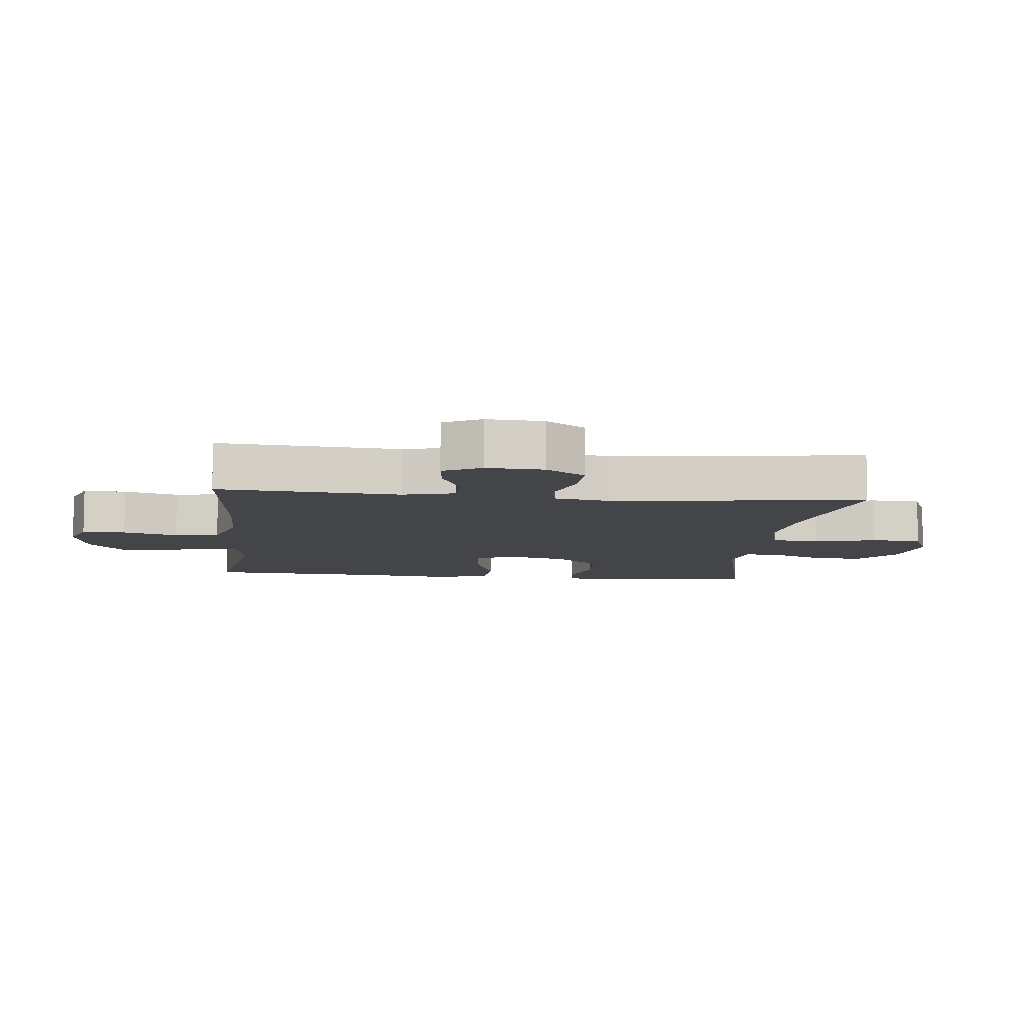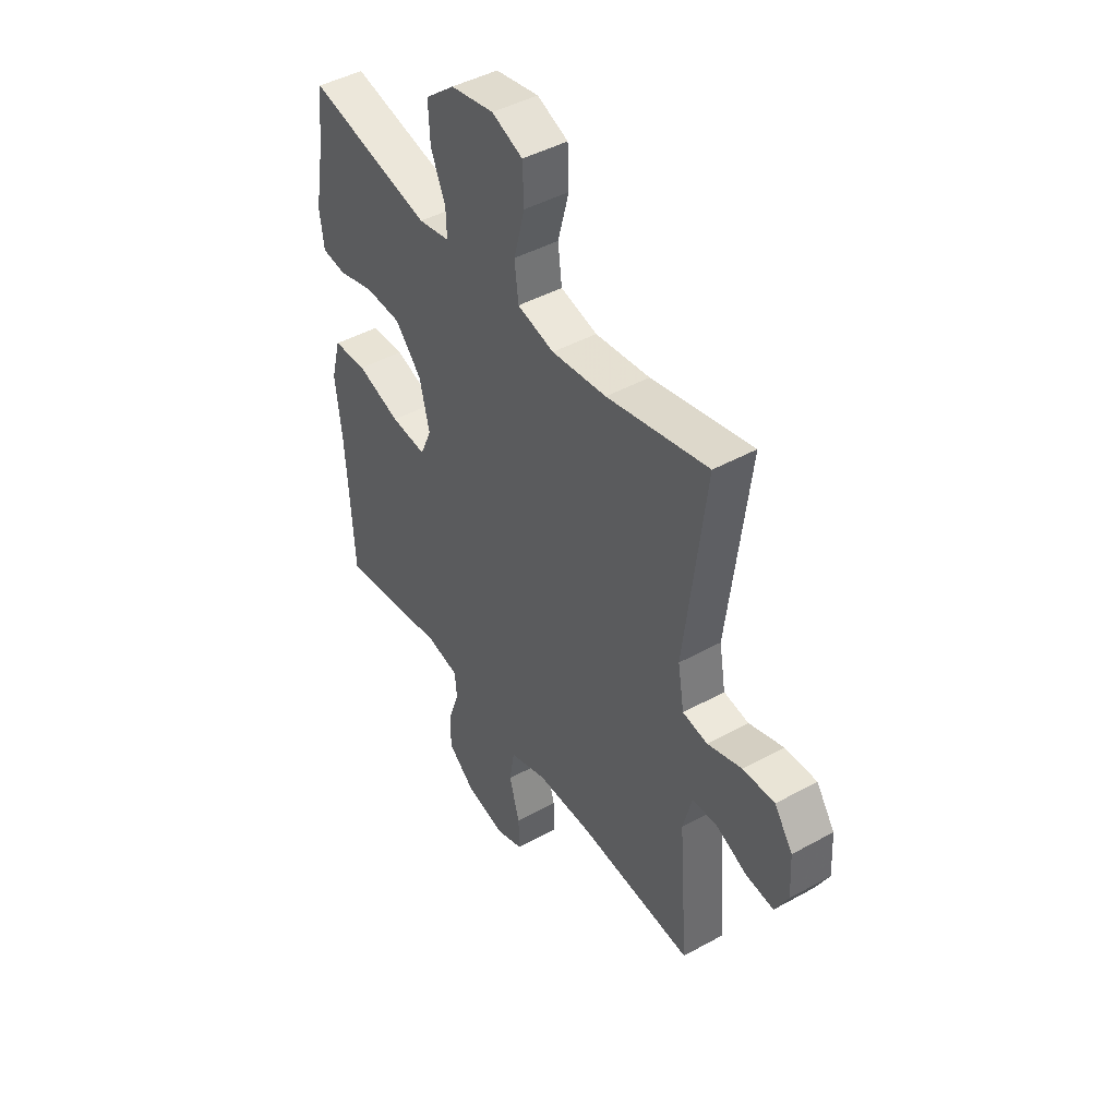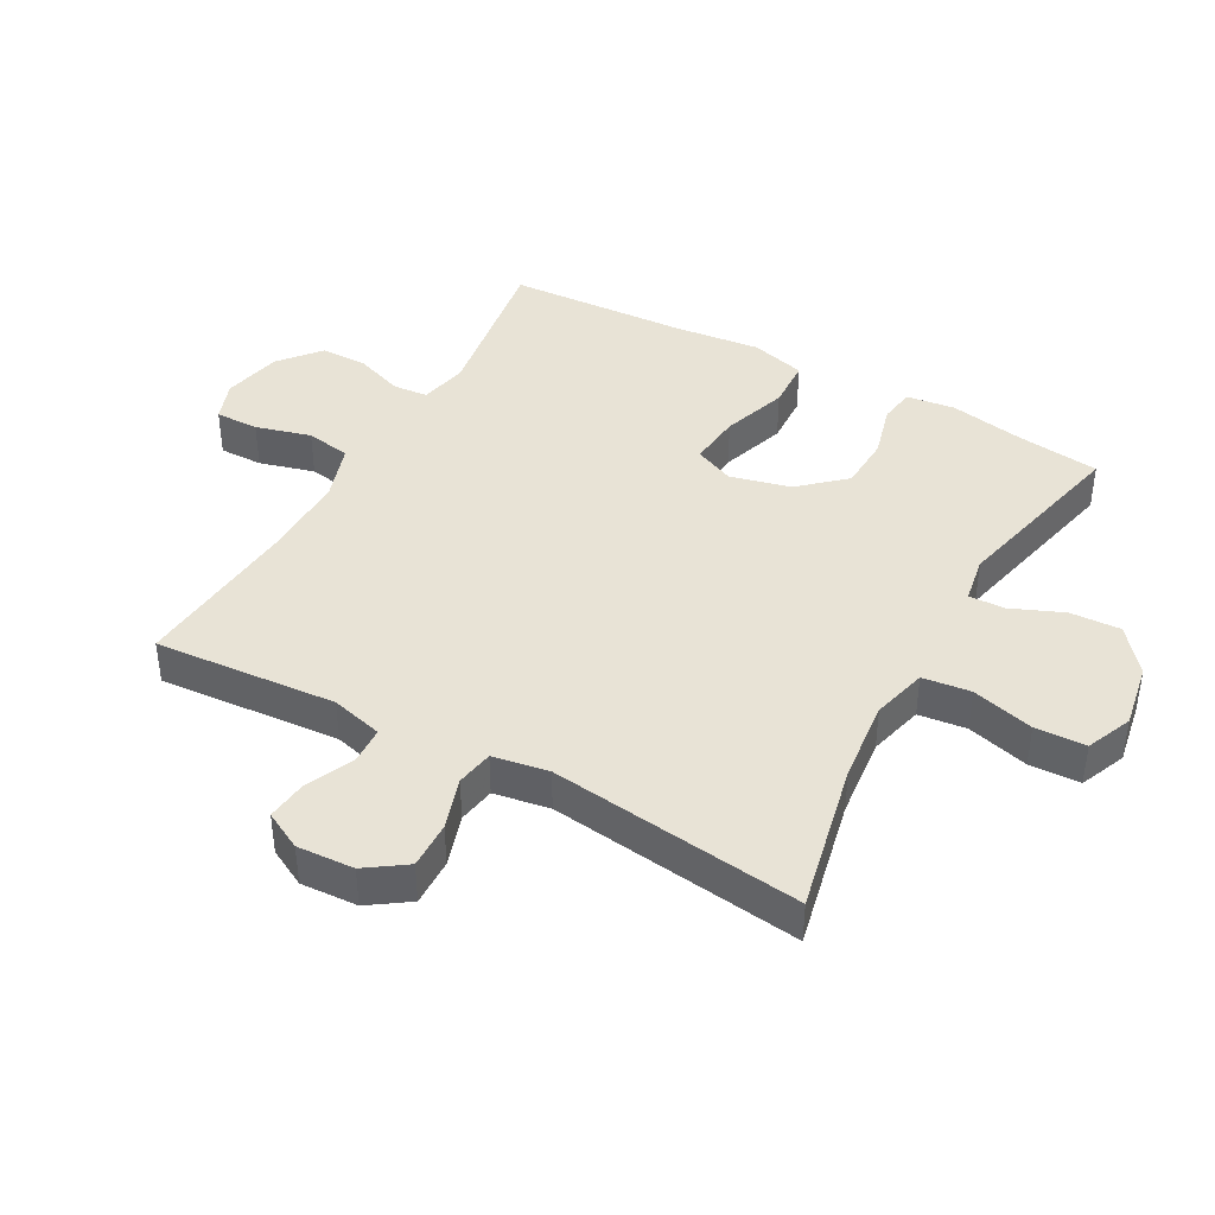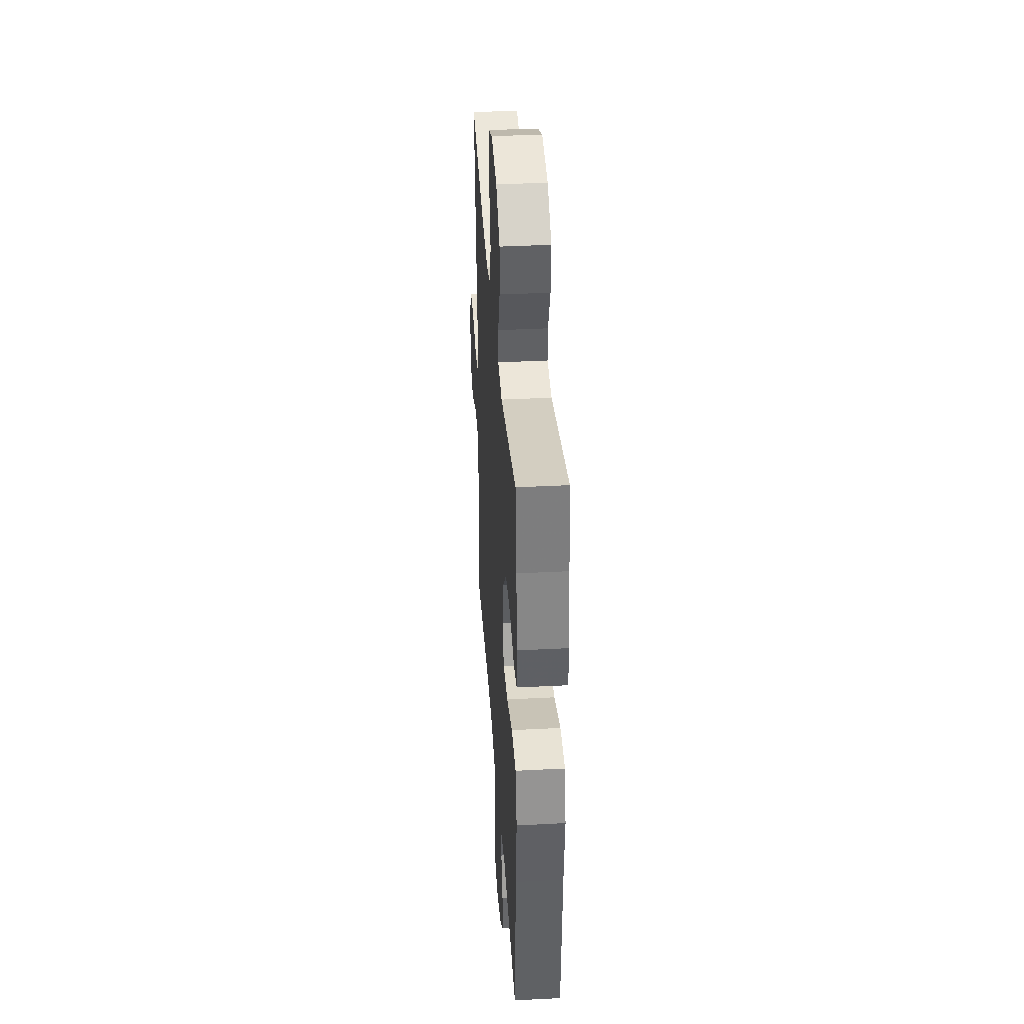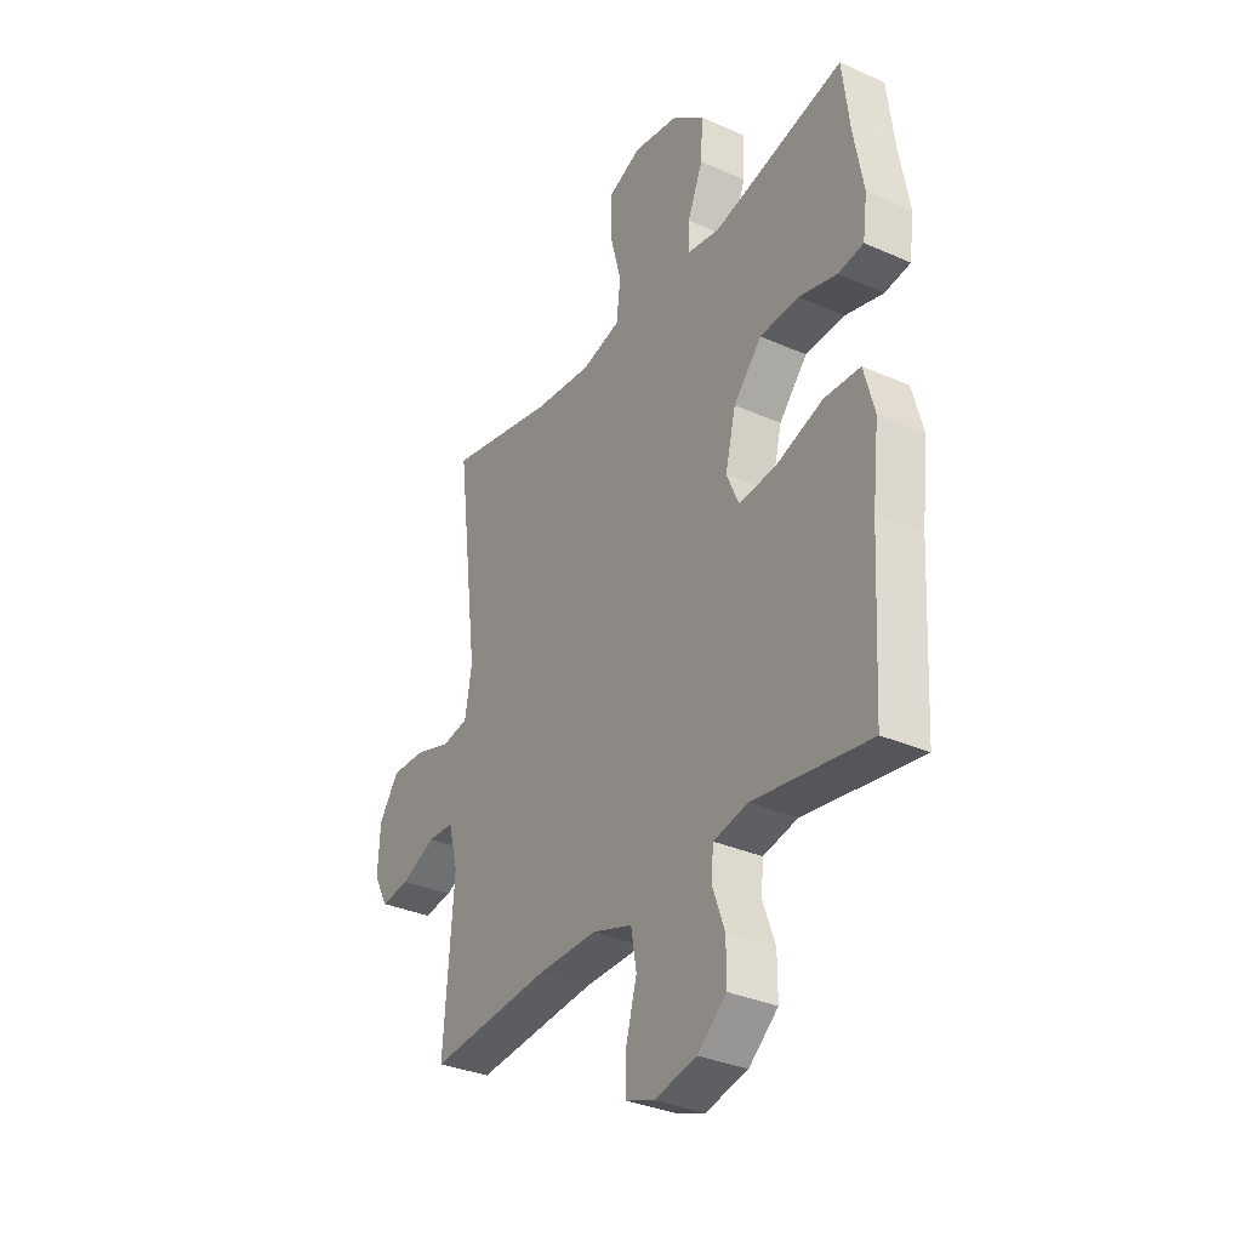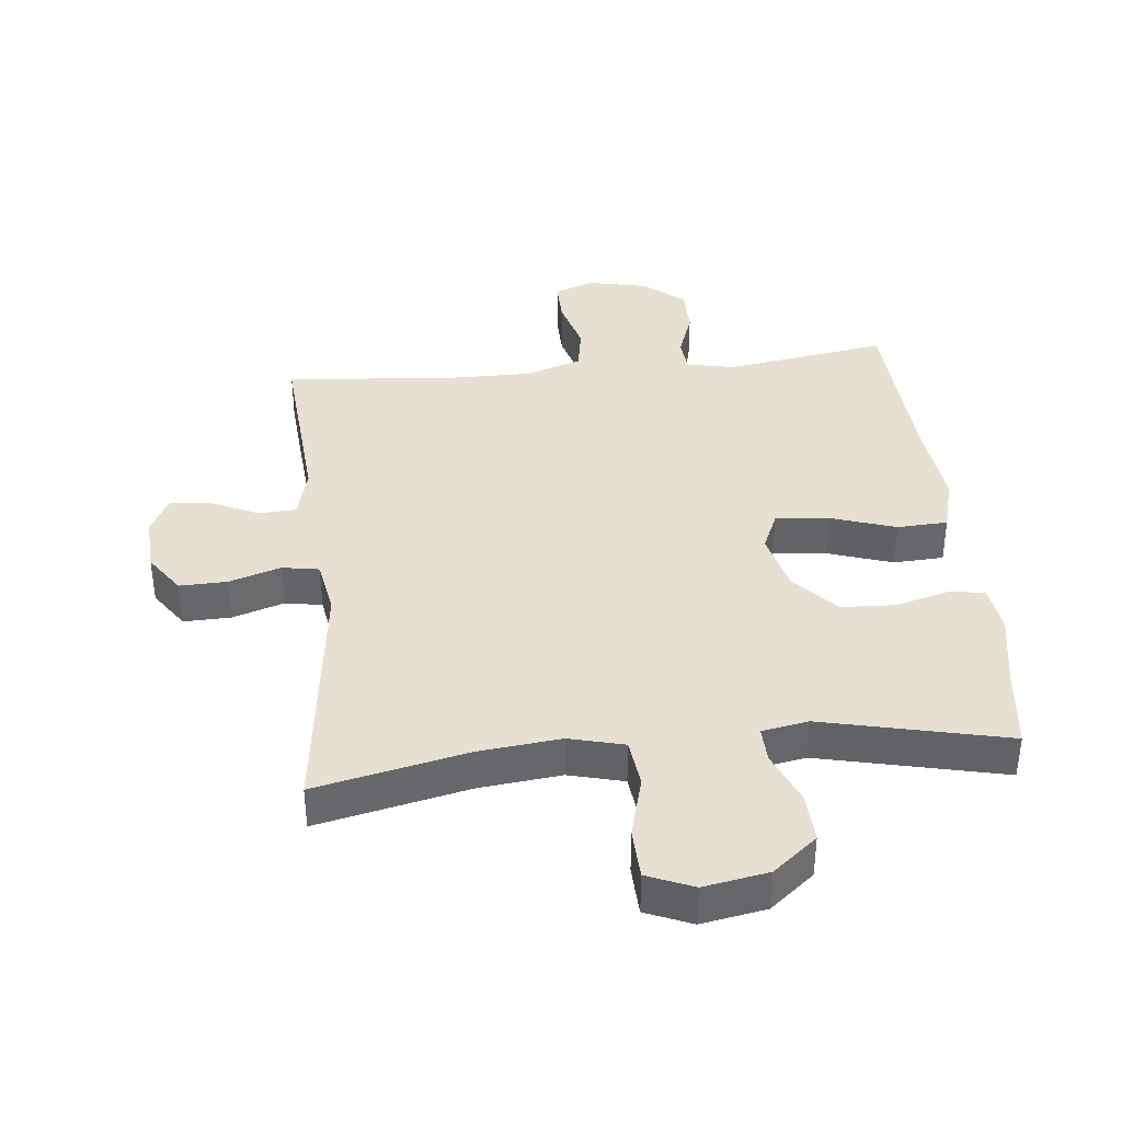
<metadata>
{"format":"obj","ext":"obj","renderer":"f3d","projection":"perspective","resolution":1024,"background":"white","views":[{"elev":-8.7,"azim":-96.0,"up":"+Y"},{"elev":44.5,"azim":-122.9,"up":"+Z"},{"elev":41.4,"azim":-61.0,"up":"+Y"},{"elev":38.1,"azim":86.2,"up":"+Z"},{"elev":-33.2,"azim":58.7,"up":"+Z"},{"elev":38.4,"azim":-5.9,"up":"+Y"}]}
</metadata>
<code>
v 0.5 0.07 -0.5
v 0.245 0.07 -0.46
v 0.17 0.07 -0.476
v 0.165 0.07 -0.53
v 0.192 0.07 -0.605
v 0.192 0.07 -0.679
v 0.128 0.07 -0.732
v 0.036 0.07 -0.752
v -0.027 0.07 -0.729
v -0.026 0.07 -0.661
v -0.002 0.07 -0.575
v -0.014 0.07 -0.505
v -0.102 0.07 -0.476
v -0.233 0.07 -0.477
v -0.5 0.07 -0.5
v -0.478 0.07 -0.216
v -0.499 0.07 -0.135
v -0.557 0.07 -0.132
v -0.632 0.07 -0.166
v -0.696 0.07 -0.173
v -0.727 0.07 -0.114
v -0.722 0.07 -0.025
v -0.679 0.07 0.037
v -0.605 0.07 0.035
v -0.524 0.07 0.009
v -0.466 0.07 0.019
v -0.451 0.07 0.106
v -0.5 0.07 0.5
v -0.263 0.07 0.448
v -0.135 0.07 0.434
v -0.049 0.07 0.456
v -0.04 0.07 0.531
v -0.066 0.07 0.628
v -0.063 0.07 0.707
v 0.009 0.07 0.737
v 0.11 0.07 0.719
v 0.179 0.07 0.663
v 0.175 0.07 0.584
v 0.141 0.07 0.503
v 0.139 0.07 0.447
v 0.212 0.07 0.434
v 0.5 0.07 0.5
v 0.516 0.07 0.37
v 0.537 0.07 0.254
v 0.527 0.07 0.178
v 0.471 0.07 0.17
v 0.387 0.07 0.193
v 0.302 0.07 0.189
v 0.24 0.07 0.12
v 0.217 0.07 0.026
v 0.244 0.07 -0.036
v 0.327 0.07 -0.028
v 0.429 0.07 0.006
v 0.508 0.07 0.002
v 0.531 0.07 -0.084
v 0.516 0.07 -0.217
v 0.5 0 -0.5
v 0.245 0 -0.46
v 0.17 0 -0.476
v 0.165 0 -0.53
v 0.192 0 -0.605
v 0.192 0 -0.679
v 0.128 0 -0.732
v 0.036 0 -0.752
v -0.027 0 -0.729
v -0.026 0 -0.661
v -0.002 0 -0.575
v -0.014 0 -0.505
v -0.102 0 -0.476
v -0.233 0 -0.477
v -0.5 0 -0.5
v -0.478 0 -0.216
v -0.499 0 -0.135
v -0.557 0 -0.132
v -0.632 0 -0.166
v -0.696 0 -0.173
v -0.727 0 -0.114
v -0.722 0 -0.025
v -0.679 0 0.037
v -0.605 0 0.035
v -0.524 0 0.009
v -0.466 0 0.019
v -0.451 0 0.106
v -0.5 0 0.5
v -0.263 0 0.448
v -0.135 0 0.434
v -0.049 0 0.456
v -0.04 0 0.531
v -0.066 0 0.628
v -0.063 0 0.707
v 0.009 0 0.737
v 0.11 0 0.719
v 0.179 0 0.663
v 0.175 0 0.584
v 0.141 0 0.503
v 0.139 0 0.447
v 0.212 0 0.434
v 0.5 0 0.5
v 0.516 0 0.37
v 0.537 0 0.254
v 0.527 0 0.178
v 0.471 0 0.17
v 0.387 0 0.193
v 0.302 0 0.189
v 0.24 0 0.12
v 0.217 0 0.026
v 0.244 0 -0.036
v 0.327 0 -0.028
v 0.429 0 0.006
v 0.508 0 0.002
v 0.531 0 -0.084
v 0.516 0 -0.217
f 53 54 55 56
f 52 53 56 1
f 51 52 1 2
f 50 51 2 3
f 44 45 46 47
f 43 44 47 48
f 41 42 43 48
f 40 41 48 49
f 36 37 38 39
f 36 39 40
f 35 36 40
f 32 33 34 35
f 31 32 35 40
f 30 31 40 49
f 27 28 29
f 26 27 29 30
f 22 23 24 25
f 20 21 22 25
f 18 19 20 25
f 17 18 25 26
f 16 17 26 30
f 14 15 16 30
f 8 9 10 11
f 8 11 12
f 7 8 12
f 4 5 6 7
f 3 4 7 12
f 50 3 12 13
f 30 49 50
f 13 14 30 50
f 112 111 110 109
f 57 112 109 108
f 58 57 108 107
f 59 58 107 106
f 103 102 101 100
f 104 103 100 99
f 104 99 98 97
f 105 104 97 96
f 95 94 93 92
f 96 95 92
f 96 92 91
f 91 90 89 88
f 96 91 88 87
f 105 96 87 86
f 85 84 83
f 86 85 83 82
f 81 80 79 78
f 81 78 77 76
f 81 76 75 74
f 82 81 74 73
f 86 82 73 72
f 86 72 71 70
f 67 66 65 64
f 68 67 64
f 68 64 63
f 63 62 61 60
f 68 63 60 59
f 69 68 59 106
f 106 105 86
f 106 86 70 69
f 1 57 58 2
f 2 58 59 3
f 3 59 60 4
f 4 60 61 5
f 5 61 62 6
f 6 62 63 7
f 7 63 64 8
f 8 64 65 9
f 9 65 66 10
f 10 66 67 11
f 11 67 68 12
f 12 68 69 13
f 13 69 70 14
f 14 70 71 15
f 15 71 72 16
f 16 72 73 17
f 17 73 74 18
f 18 74 75 19
f 19 75 76 20
f 20 76 77 21
f 21 77 78 22
f 22 78 79 23
f 23 79 80 24
f 24 80 81 25
f 25 81 82 26
f 26 82 83 27
f 27 83 84 28
f 28 84 85 29
f 29 85 86 30
f 30 86 87 31
f 31 87 88 32
f 32 88 89 33
f 33 89 90 34
f 34 90 91 35
f 35 91 92 36
f 36 92 93 37
f 37 93 94 38
f 38 94 95 39
f 39 95 96 40
f 40 96 97 41
f 41 97 98 42
f 42 98 99 43
f 43 99 100 44
f 44 100 101 45
f 45 101 102 46
f 46 102 103 47
f 47 103 104 48
f 48 104 105 49
f 49 105 106 50
f 50 106 107 51
f 51 107 108 52
f 52 108 109 53
f 53 109 110 54
f 54 110 111 55
f 55 111 112 56
f 56 112 57 1

</code>
